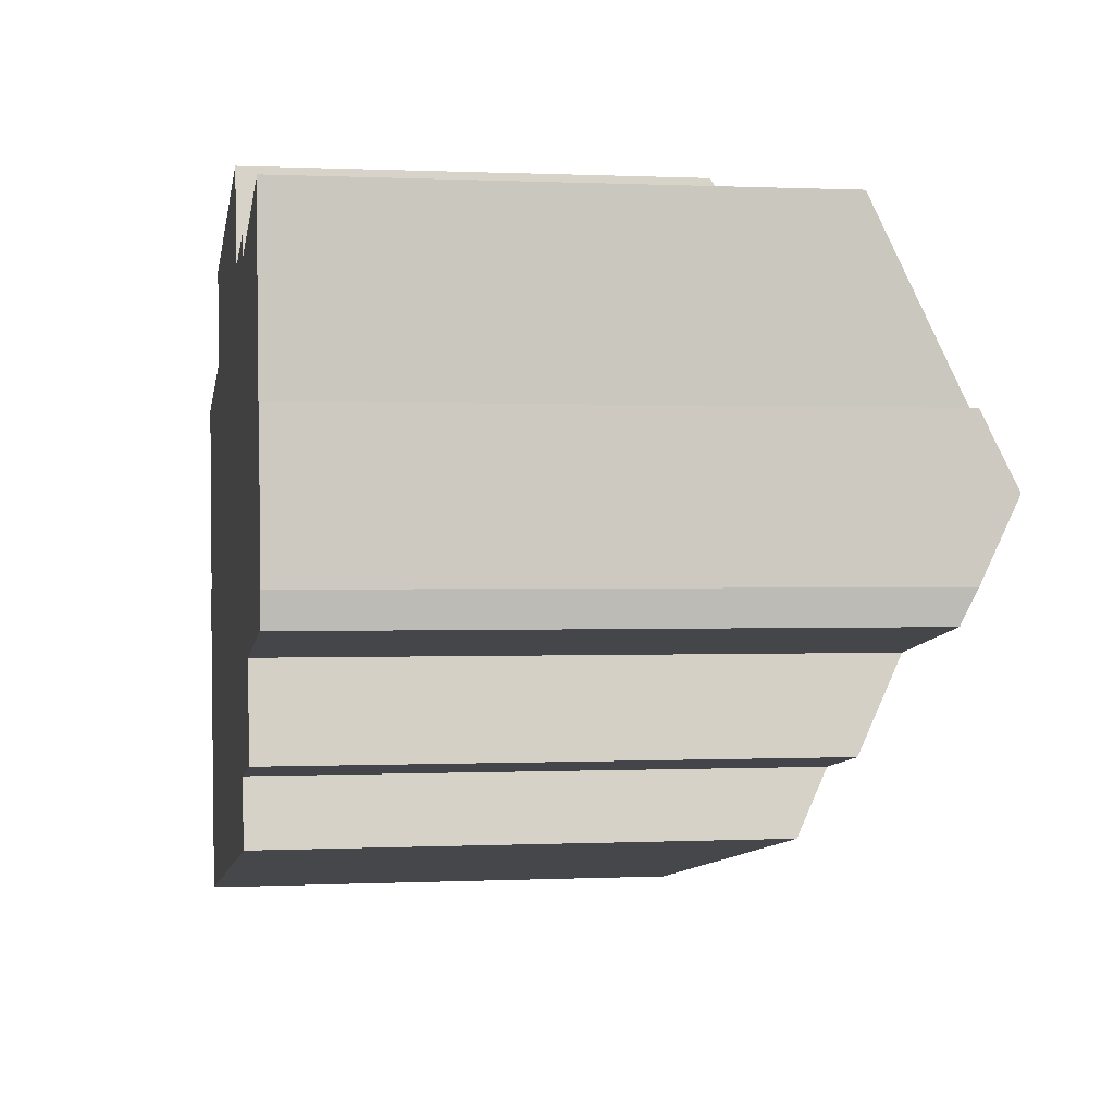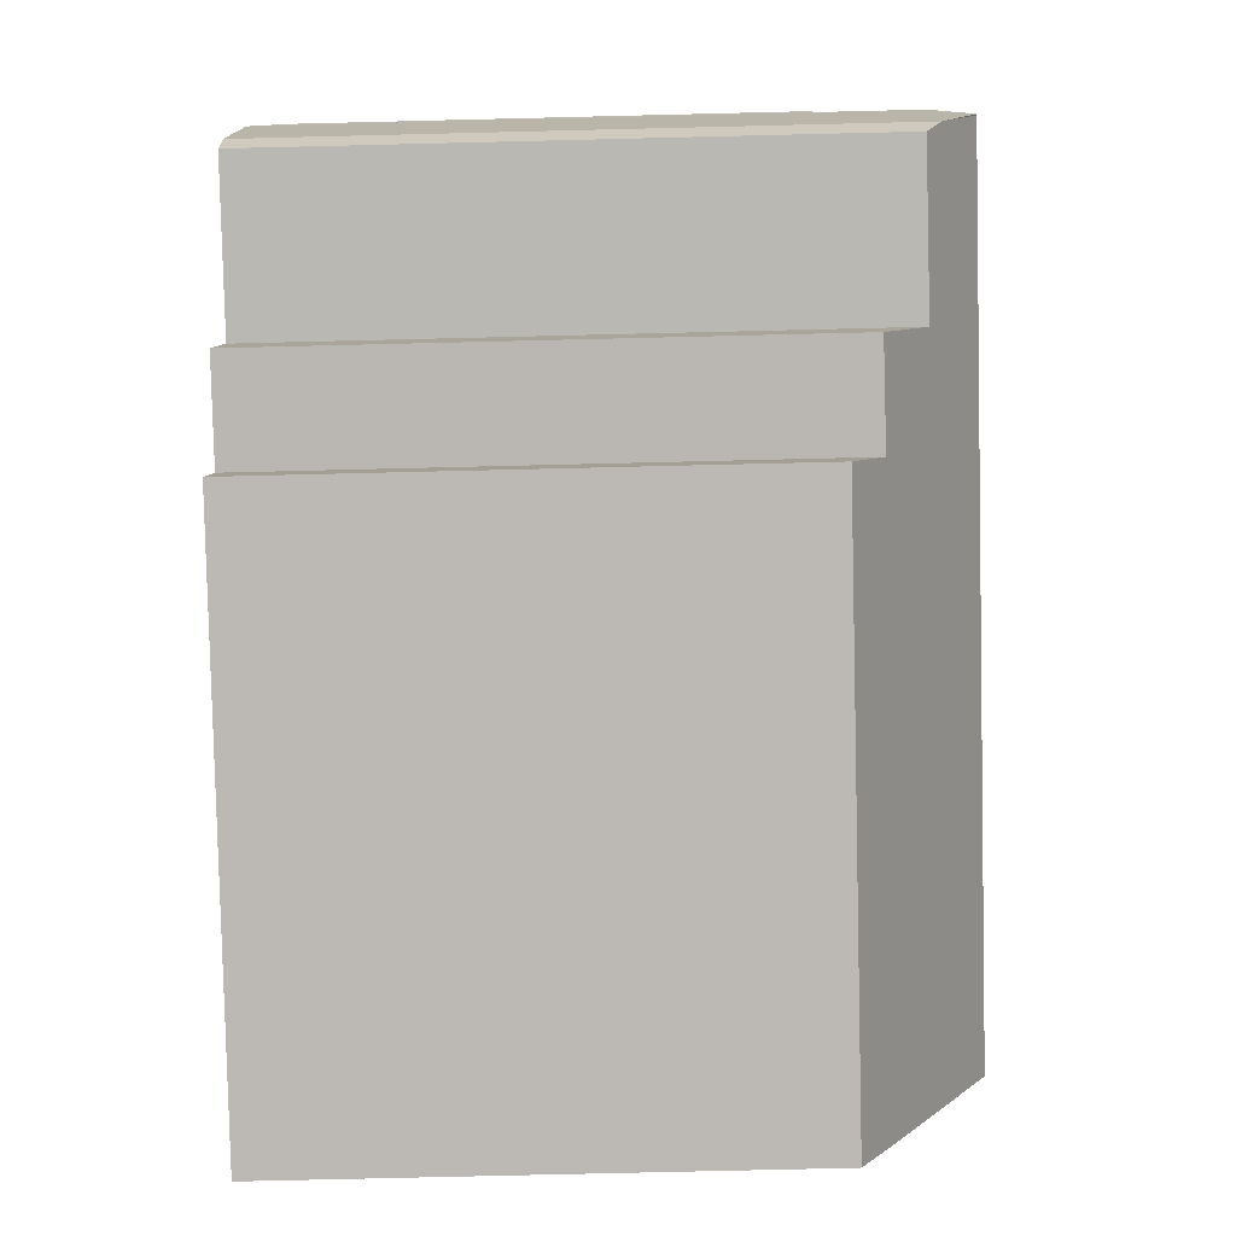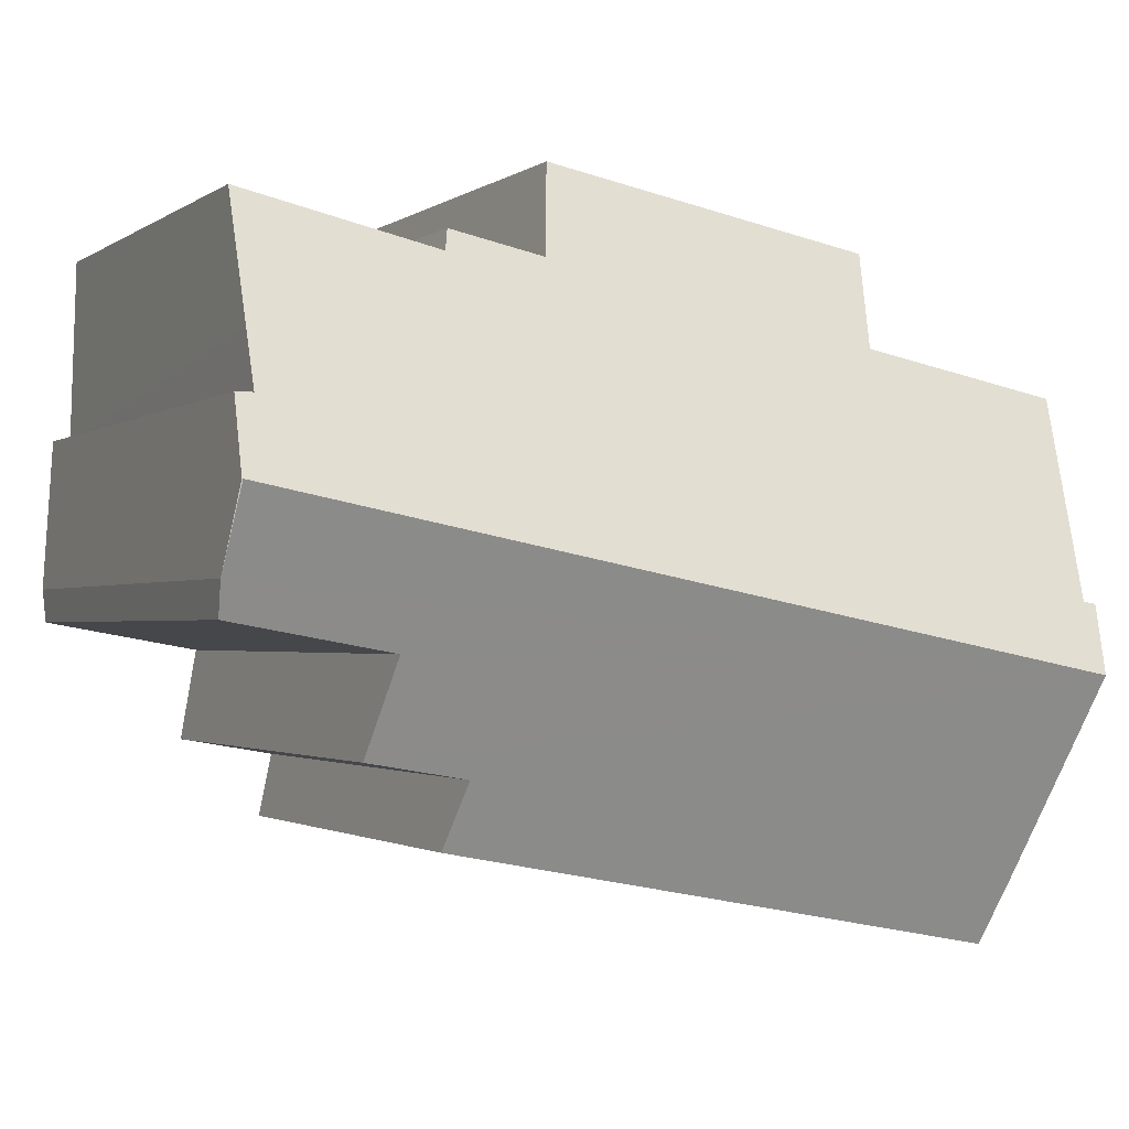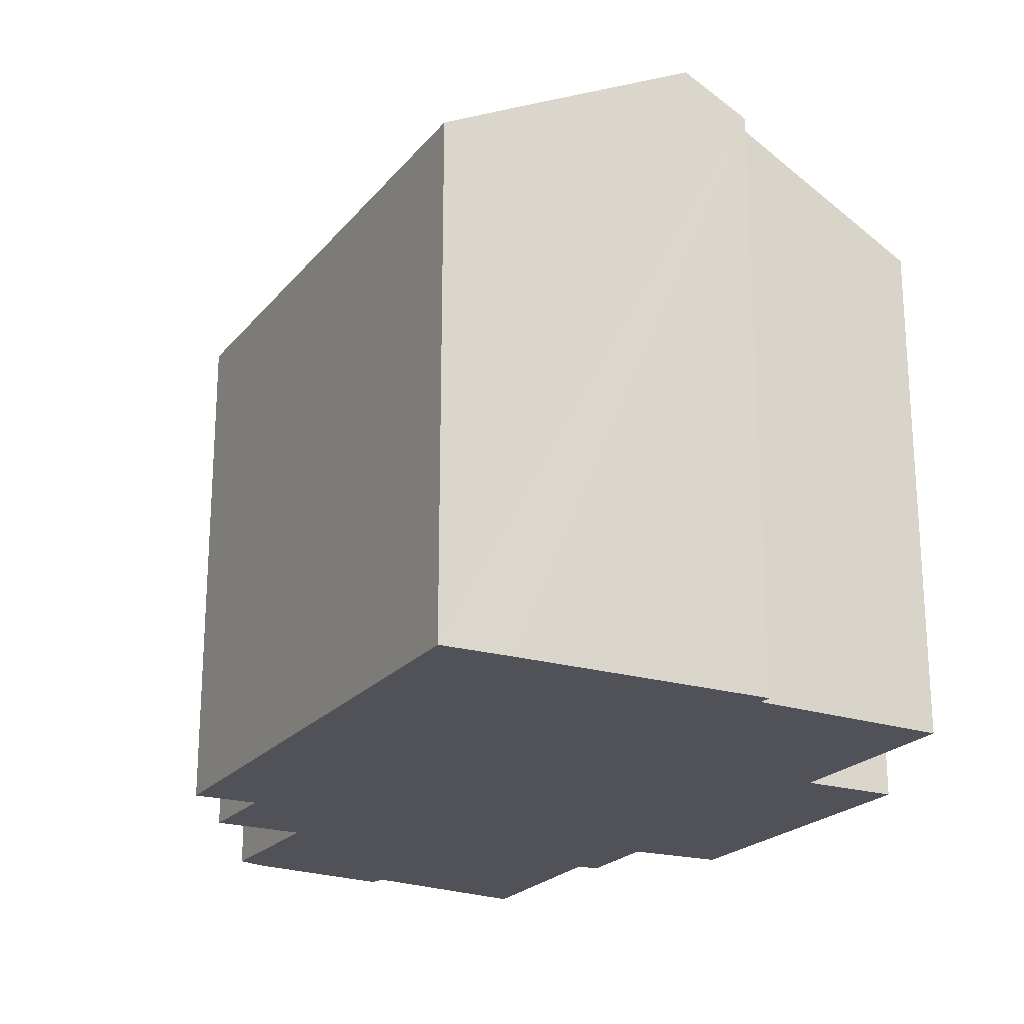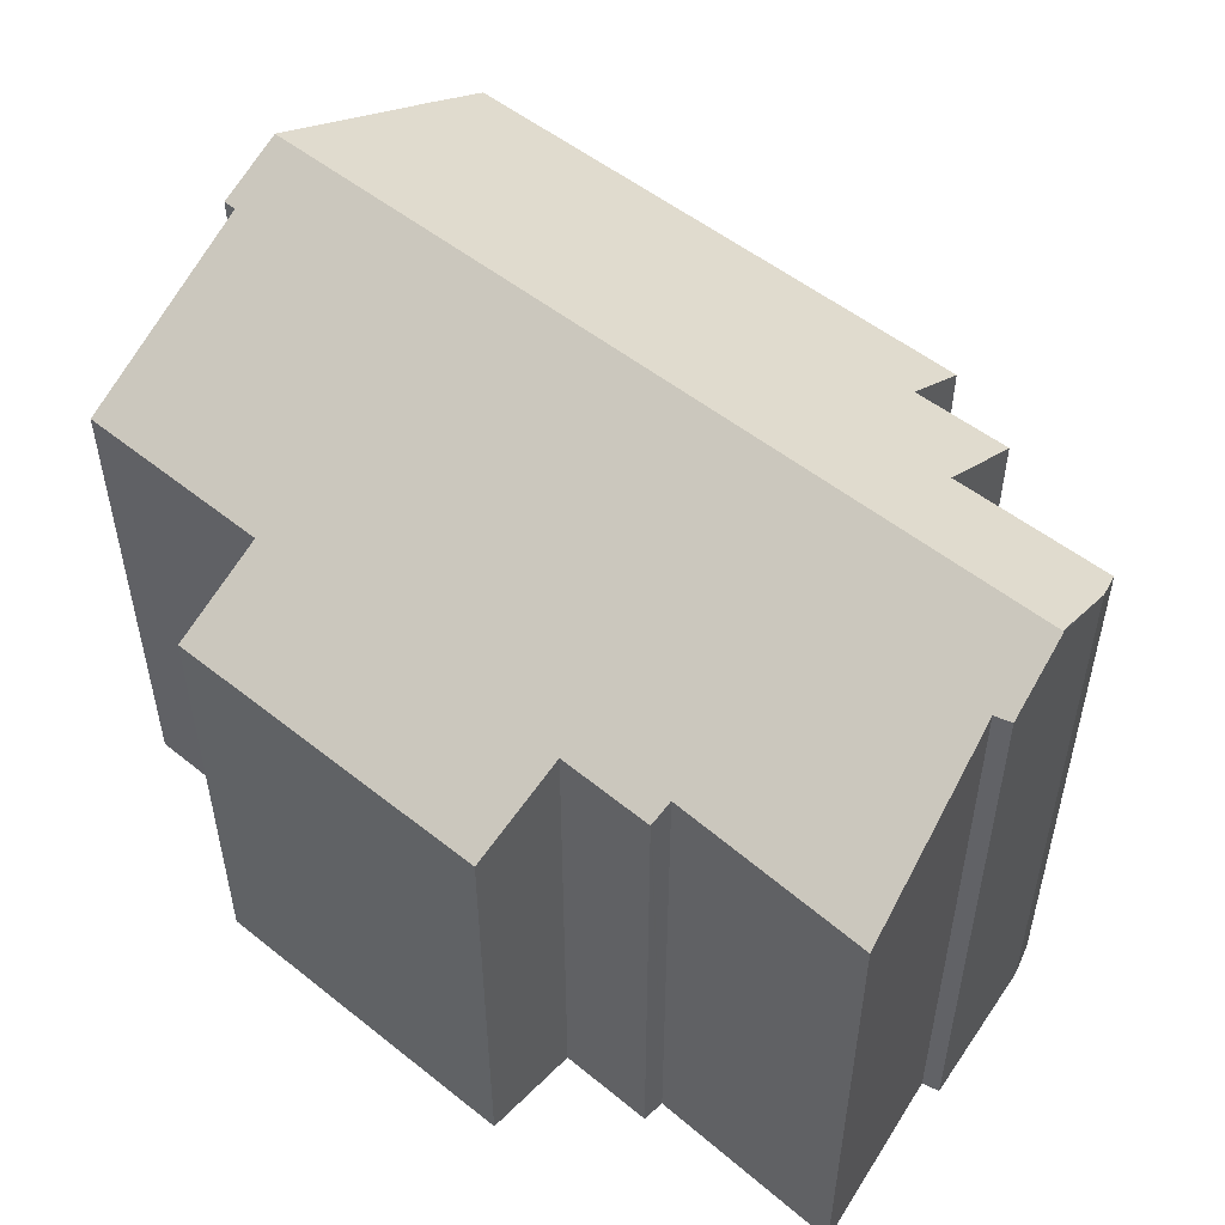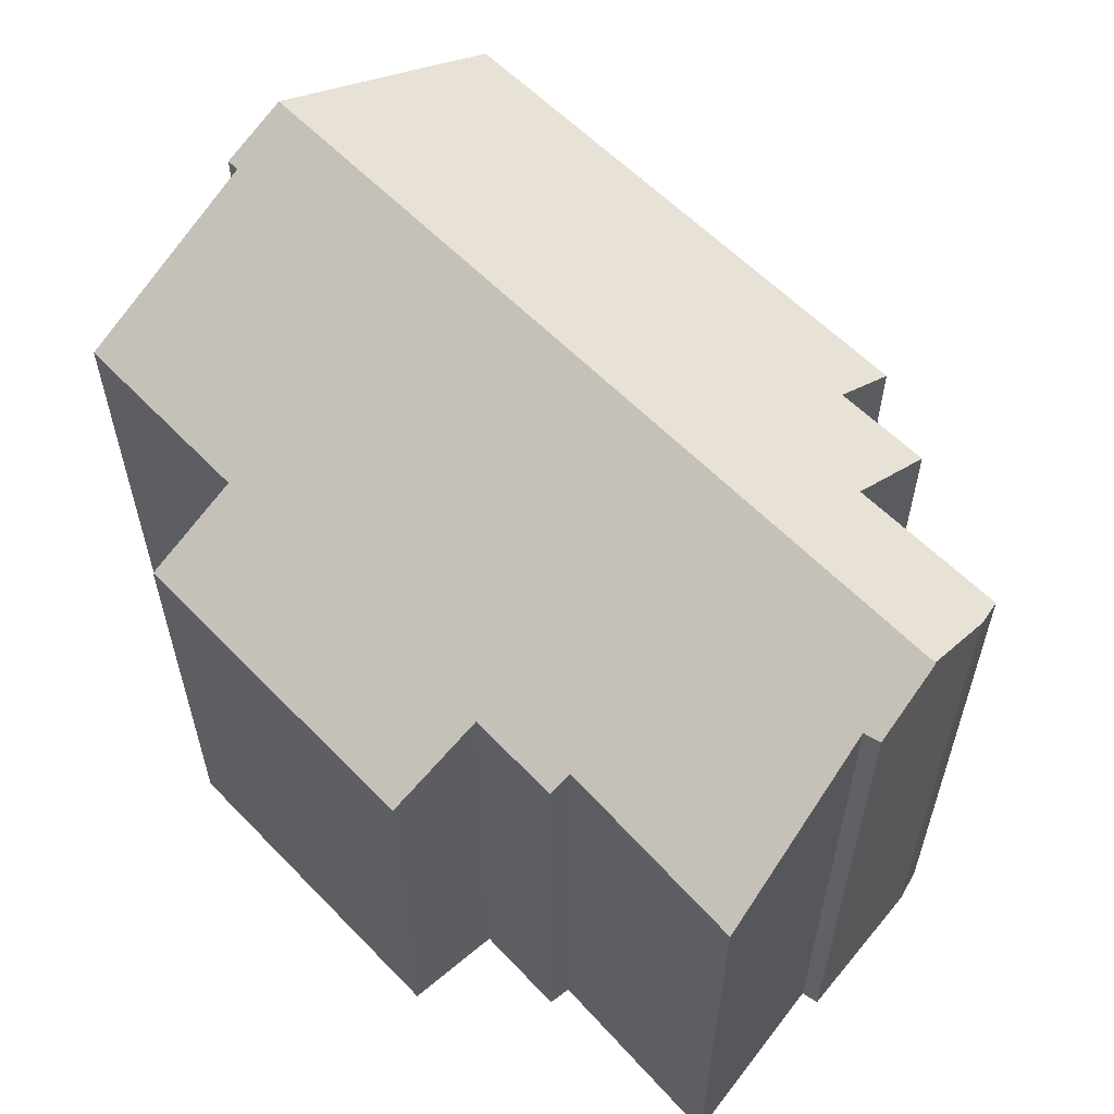
<metadata>
{"format":"obj","ext":"obj","renderer":"f3d","projection":"perspective","resolution":1024,"background":"white","views":[{"elev":0.4,"azim":79.7,"up":"+Z"},{"elev":-72.4,"azim":91.4,"up":"+Z"},{"elev":-1.5,"azim":155.1,"up":"+Z"},{"elev":-21.6,"azim":-129.0,"up":"+Y"},{"elev":52.8,"azim":29.6,"up":"+Y"},{"elev":59.1,"azim":35.5,"up":"+Y"}]}
</metadata>
<code>
v  19.52 13.46 -4.161
v  0.676 14.32 -6.028
v  19.39 14.34 -2.404
v  19.45 13.11 -4.908
v  18.59 13.11 -5.064
v  15.91 13.13 -5.546
v  16.27 12.09 -7.613
v  14.07 12.1 -7.998
v  14.37 11.37 -9.446
v  10.87 11.37 -10.12
v  1.866 11.37 -11.85
v  1.534 12.14 -10.32
v  10.87 10.2 4.407
v  4.515 11.31 0.899
v  4.1 10.2 3.096
v  0.674 13.56 -4.482
v  12.11 11.3 2.398
v  11.58 10.2 4.544
v  14.37 11.54 2.35
v  14.23 11.3 2.816
v  14.22 11.29 2.841
v  18.91 13.49 -0.772
v  18.37 11.48 3.262
v  18.78 11.47 3.354
v  18.87 12.88 0.484
v  19.09 13.51 -0.776
v  19.3 13.54 -0.78
v  19.41 14.34 -2.4
v  0.378 13.56 -4.539
v  0 11.31 6.928e-16
v  18.91 4.727e-17 -0.772
v  18.78 -2.054e-16 3.354
v  18.87 -2.964e-17 0.484
v  19.42 14.23 -2.62
v  19.3 4.776e-17 -0.78
v  19.41 1.47e-16 -2.4
v  19.52 2.548e-16 -4.161
v  19.42 1.604e-16 -2.62
v  19.45 3.005e-16 -4.908
v  15.91 3.396e-16 -5.546
v  16.27 4.662e-16 -7.613
v  14.07 4.897e-16 -7.998
v  14.37 5.784e-16 -9.446
v  12.11 -1.468e-16 2.398
v  11.58 -2.782e-16 4.544
v  14.37 -1.439e-16 2.35
v  14.22 -1.74e-16 2.841
v  14.23 -1.724e-16 2.816
v  19.09 4.752e-17 -0.776
v  0.378 2.779e-16 -4.539
v  0.674 2.744e-16 -4.482
v  0 0 0
v  4.515 -5.505e-17 0.899
v  4.1 -1.896e-16 3.096
v  10.87 -2.699e-16 4.407
v  18.37 -1.997e-16 3.262
v  18.59 3.101e-16 -5.064
v  1.866 7.257e-16 -11.85
v  10.87 6.196e-16 -10.12
v  1.534 6.318e-16 -10.32
v  0.676 3.691e-16 -6.028
g defaultobject
f 1 2 3
f 2 1 4
f 2 4 5
f 2 5 6
f 2 6 7
f 2 7 8
f 2 8 9
f 2 9 10
f 2 10 11
f 2 11 12
f 13 14 15
f 14 13 16
f 16 13 2
f 2 13 17
f 2 17 3
f 17 13 18
f 3 17 19
f 19 17 20
f 20 17 21
f 3 19 22
f 22 19 23
f 22 23 24
f 22 24 25
f 3 22 26
f 3 26 27
f 3 27 28
f 2 29 16
f 16 30 14
f 25 31 22
f 31 25 24
f 31 24 32
f 31 32 33
f 27 34 28
f 34 27 1
f 1 27 35
f 1 35 36
f 1 36 37
f 37 36 38
f 37 4 1
f 4 37 39
f 40 7 6
f 7 40 41
f 42 9 8
f 9 42 43
f 18 44 17
f 44 18 45
f 20 46 19
f 46 20 21
f 46 21 47
f 46 47 48
f 26 35 27
f 35 26 22
f 35 22 31
f 35 31 49
f 50 16 29
f 16 50 51
f 52 14 30
f 14 52 53
f 54 13 15
f 13 54 18
f 18 54 45
f 45 54 55
f 44 21 17
f 21 44 47
f 46 23 19
f 23 46 24
f 24 46 32
f 32 46 56
f 39 5 4
f 5 39 6
f 6 39 40
f 40 39 57
f 7 42 8
f 42 7 41
f 43 10 9
f 10 43 11
f 11 43 58
f 58 43 59
f 58 12 11
f 12 58 2
f 2 58 29
f 29 58 60
f 29 60 61
f 29 61 50
f 51 30 16
f 30 51 52
f 53 15 14
f 15 53 54
f 56 33 32
f 33 56 46
f 33 46 31
f 55 44 45
f 44 55 54
f 44 54 37
f 37 54 39
f 39 54 57
f 57 54 40
f 40 54 53
f 40 53 41
f 41 53 52
f 41 52 42
f 42 52 43
f 43 52 59
f 59 52 51
f 59 51 58
f 58 51 50
f 58 50 61
f 58 61 60
f 44 48 47
f 48 44 46
f 46 44 36
f 36 44 38
f 38 44 37
f 49 36 35
f 36 49 31
f 36 31 46

</code>
